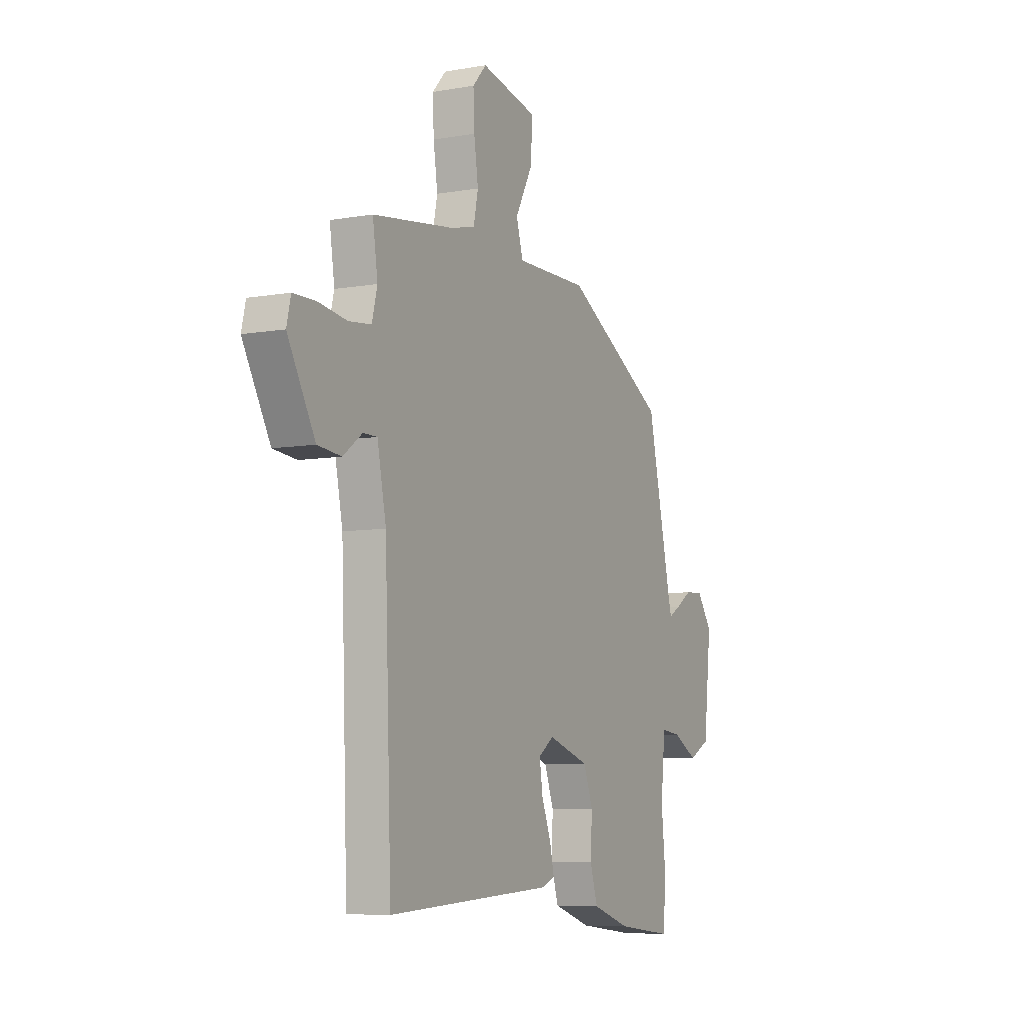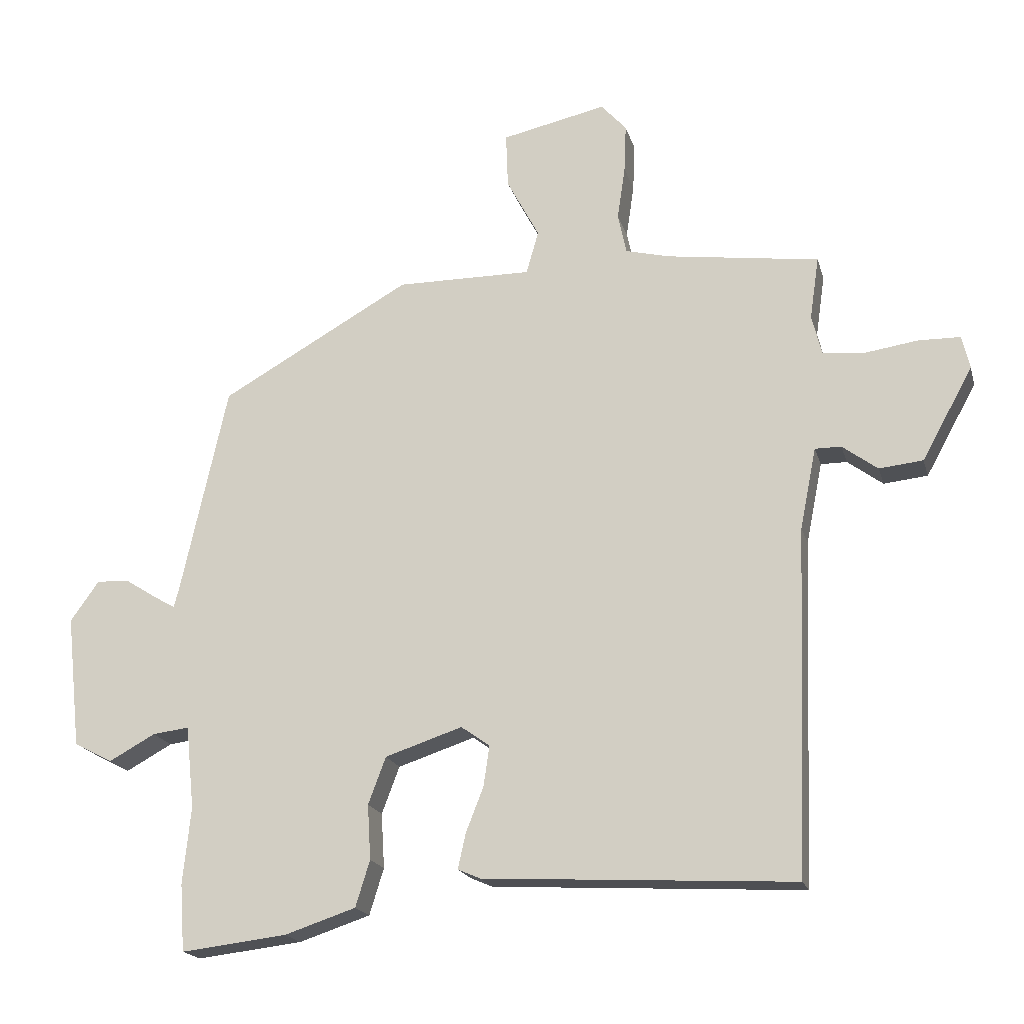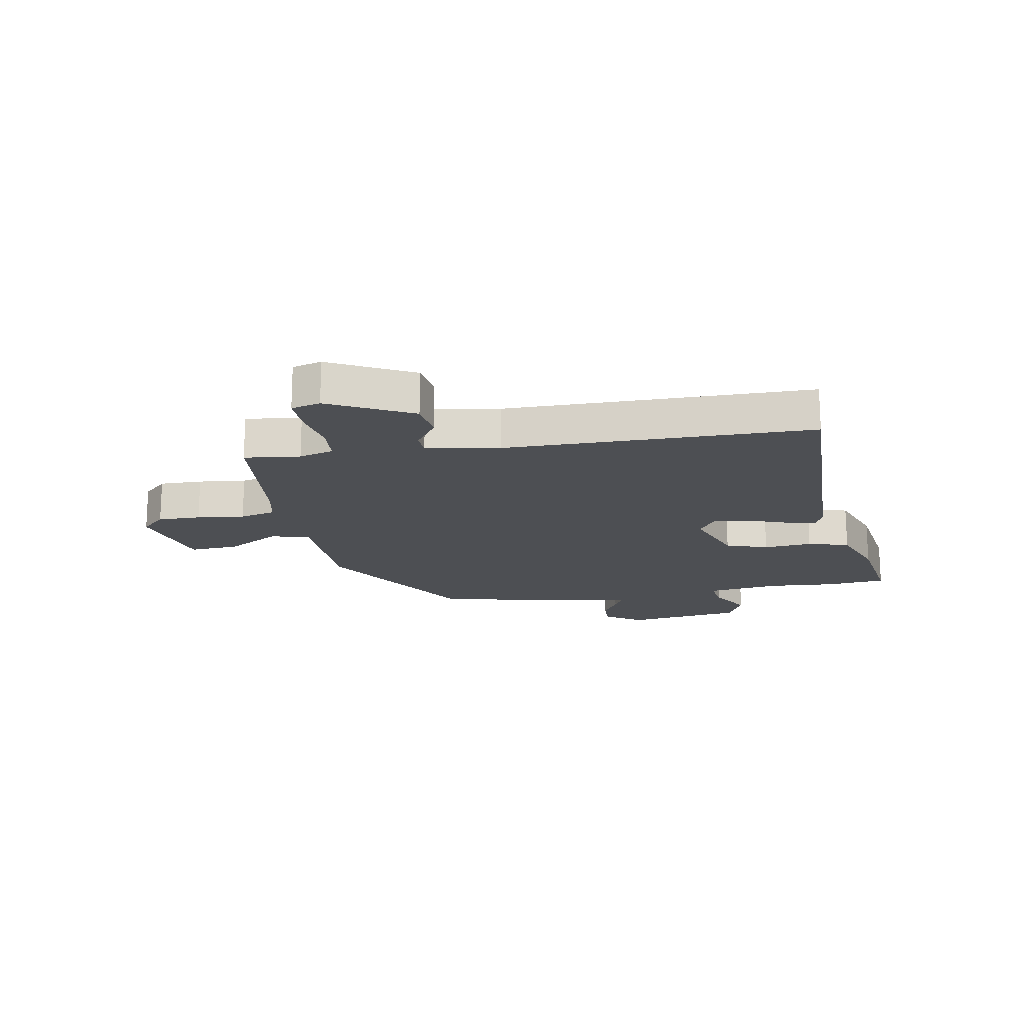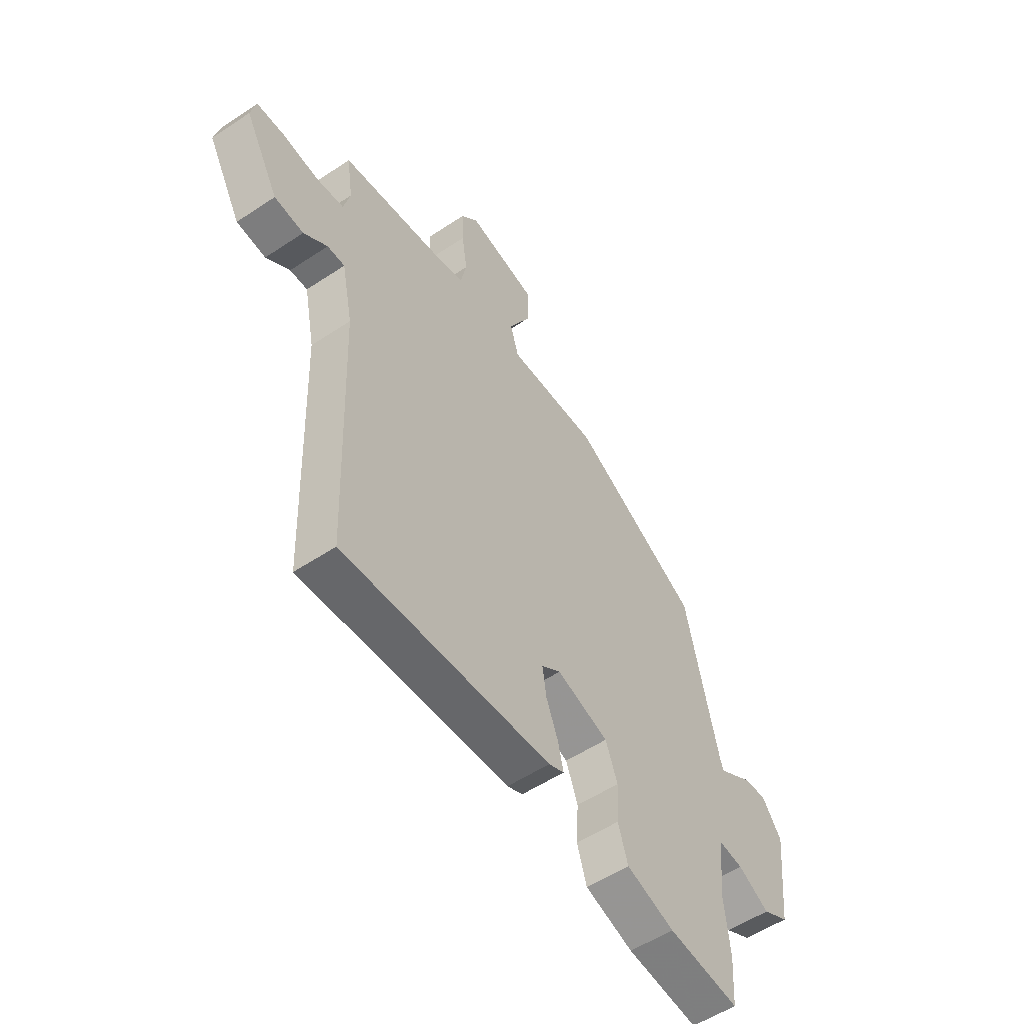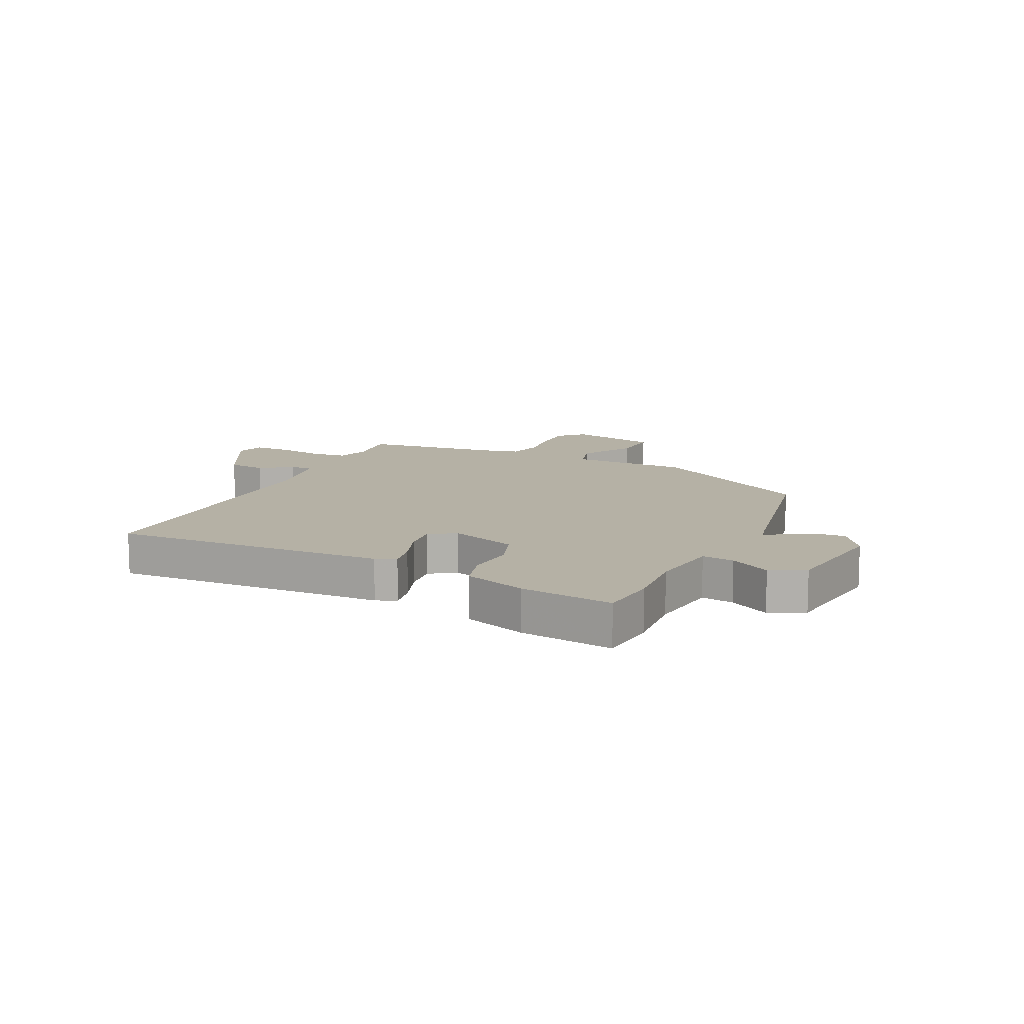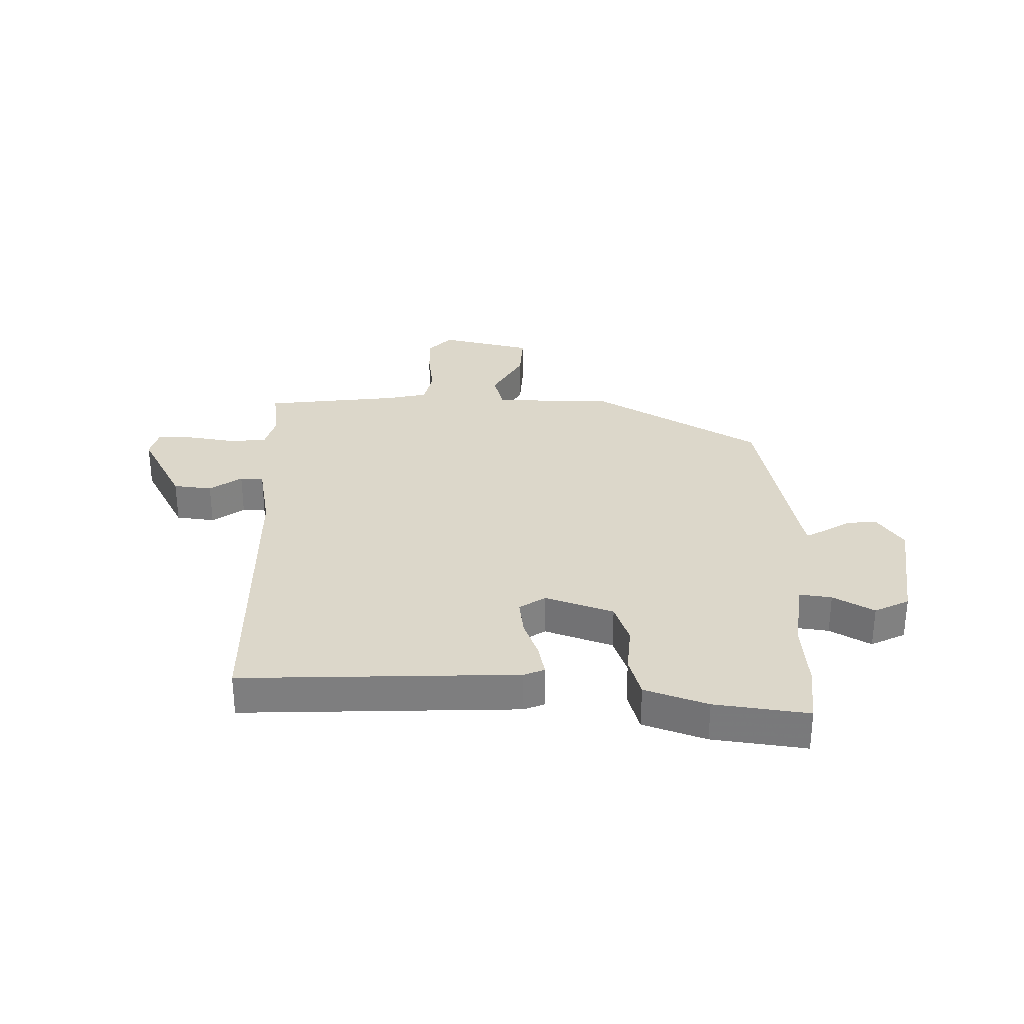
<metadata>
{"format":"obj","ext":"obj","renderer":"f3d","projection":"perspective","resolution":1024,"background":"white","views":[{"elev":-7.2,"azim":116.9,"up":"+Z"},{"elev":-18.9,"azim":14.3,"up":"+Z"},{"elev":-17.7,"azim":101.9,"up":"+Y"},{"elev":-54.6,"azim":125.2,"up":"+Z"},{"elev":11.9,"azim":-153.4,"up":"+Y"},{"elev":30.7,"azim":-178.0,"up":"+Y"}]}
</metadata>
<code>
v 0.504 0.07 0.468
v 0.49 0.07 0.372
v 0.505 0.07 0.312
v 0.569 0.07 0.305
v 0.65 0.07 0.317
v 0.714 0.07 0.316
v 0.726 0.07 0.265
v 0.648 0.07 0.124
v 0.581 0.07 0.117
v 0.527 0.07 0.157
v 0.487 0.07 0.157
v 0.462 0.07 0.032
v 0.443 0.07 -0.497
v -0.032 0.07 -0.471
v -0.067 0.07 -0.456
v -0.055 0.07 -0.402
v -0.028 0.07 -0.333
v -0.019 0.07 -0.271
v -0.063 0.07 -0.24
v -0.181 0.07 -0.279
v -0.208 0.07 -0.351
v -0.203 0.07 -0.435
v -0.225 0.07 -0.506
v -0.334 0.07 -0.542
v -0.496 0.07 -0.561
v -0.503 0.07 -0.458
v -0.491 0.07 -0.341
v -0.504 0.07 -0.214
v -0.56 0.07 -0.221
v -0.631 0.07 -0.26
v -0.69 0.07 -0.229
v -0.712 0.07 -0.026
v -0.668 0.07 0.036
v -0.617 0.07 0.033
v -0.57 0.07 0.003
v -0.537 0.07 -0.016
v -0.529 0.07 0.014
v -0.458 0.07 0.335
v -0.167 0.07 0.5
v 0.04 0.07 0.499
v 0.059 0.07 0.565
v 0.009 0.07 0.659
v 0.006 0.07 0.743
v 0.166 0.07 0.778
v 0.205 0.07 0.735
v 0.202 0.07 0.661
v 0.19 0.07 0.579
v 0.203 0.07 0.517
v 0.271 0.07 0.5
v 0.504 0 0.468
v 0.49 0 0.372
v 0.505 0 0.312
v 0.569 0 0.305
v 0.65 0 0.317
v 0.714 0 0.316
v 0.726 0 0.265
v 0.648 0 0.124
v 0.581 0 0.117
v 0.527 0 0.157
v 0.487 0 0.157
v 0.462 0 0.032
v 0.443 0 -0.497
v -0.032 0 -0.471
v -0.067 0 -0.456
v -0.055 0 -0.402
v -0.028 0 -0.333
v -0.019 0 -0.271
v -0.063 0 -0.24
v -0.181 0 -0.279
v -0.208 0 -0.351
v -0.203 0 -0.435
v -0.225 0 -0.506
v -0.334 0 -0.542
v -0.496 0 -0.561
v -0.503 0 -0.458
v -0.491 0 -0.341
v -0.504 0 -0.214
v -0.56 0 -0.221
v -0.631 0 -0.26
v -0.69 0 -0.229
v -0.712 0 -0.026
v -0.668 0 0.036
v -0.617 0 0.033
v -0.57 0 0.003
v -0.537 0 -0.016
v -0.529 0 0.014
v -0.458 0 0.335
v -0.167 0 0.5
v 0.04 0 0.499
v 0.059 0 0.565
v 0.009 0 0.659
v 0.006 0 0.743
v 0.166 0 0.778
v 0.205 0 0.735
v 0.202 0 0.661
v 0.19 0 0.579
v 0.203 0 0.517
v 0.271 0 0.5
f 44 45 46 47
f 42 43 44 47
f 41 42 47 48
f 40 41 48
f 37 38 39 40
f 36 37 40 48
f 32 33 34 35
f 32 35 36
f 29 30 31 32
f 28 29 32 36
f 24 25 26 27
f 24 27 28
f 21 22 23 24
f 20 21 24 28
f 19 20 28 36
f 14 15 16 17
f 12 13 14 17
f 11 12 17 18
f 7 8 9 10
f 7 10 11
f 4 5 6 7
f 3 4 7 11
f 2 3 11 18
f 49 1 2 18
f 19 36 48 49
f 18 19 49
f 96 95 94 93
f 96 93 92 91
f 97 96 91 90
f 97 90 89
f 89 88 87 86
f 97 89 86 85
f 84 83 82 81
f 85 84 81
f 81 80 79 78
f 85 81 78 77
f 76 75 74 73
f 77 76 73
f 73 72 71 70
f 77 73 70 69
f 85 77 69 68
f 66 65 64 63
f 66 63 62 61
f 67 66 61 60
f 59 58 57 56
f 60 59 56
f 56 55 54 53
f 60 56 53 52
f 67 60 52 51
f 67 51 50 98
f 98 97 85 68
f 98 68 67
f 1 50 51 2
f 2 51 52 3
f 3 52 53 4
f 4 53 54 5
f 5 54 55 6
f 6 55 56 7
f 7 56 57 8
f 8 57 58 9
f 9 58 59 10
f 10 59 60 11
f 11 60 61 12
f 12 61 62 13
f 13 62 63 14
f 14 63 64 15
f 15 64 65 16
f 16 65 66 17
f 17 66 67 18
f 18 67 68 19
f 19 68 69 20
f 20 69 70 21
f 21 70 71 22
f 22 71 72 23
f 23 72 73 24
f 24 73 74 25
f 25 74 75 26
f 26 75 76 27
f 27 76 77 28
f 28 77 78 29
f 29 78 79 30
f 30 79 80 31
f 31 80 81 32
f 32 81 82 33
f 33 82 83 34
f 34 83 84 35
f 35 84 85 36
f 36 85 86 37
f 37 86 87 38
f 38 87 88 39
f 39 88 89 40
f 40 89 90 41
f 41 90 91 42
f 42 91 92 43
f 43 92 93 44
f 44 93 94 45
f 45 94 95 46
f 46 95 96 47
f 47 96 97 48
f 48 97 98 49
f 49 98 50 1

</code>
